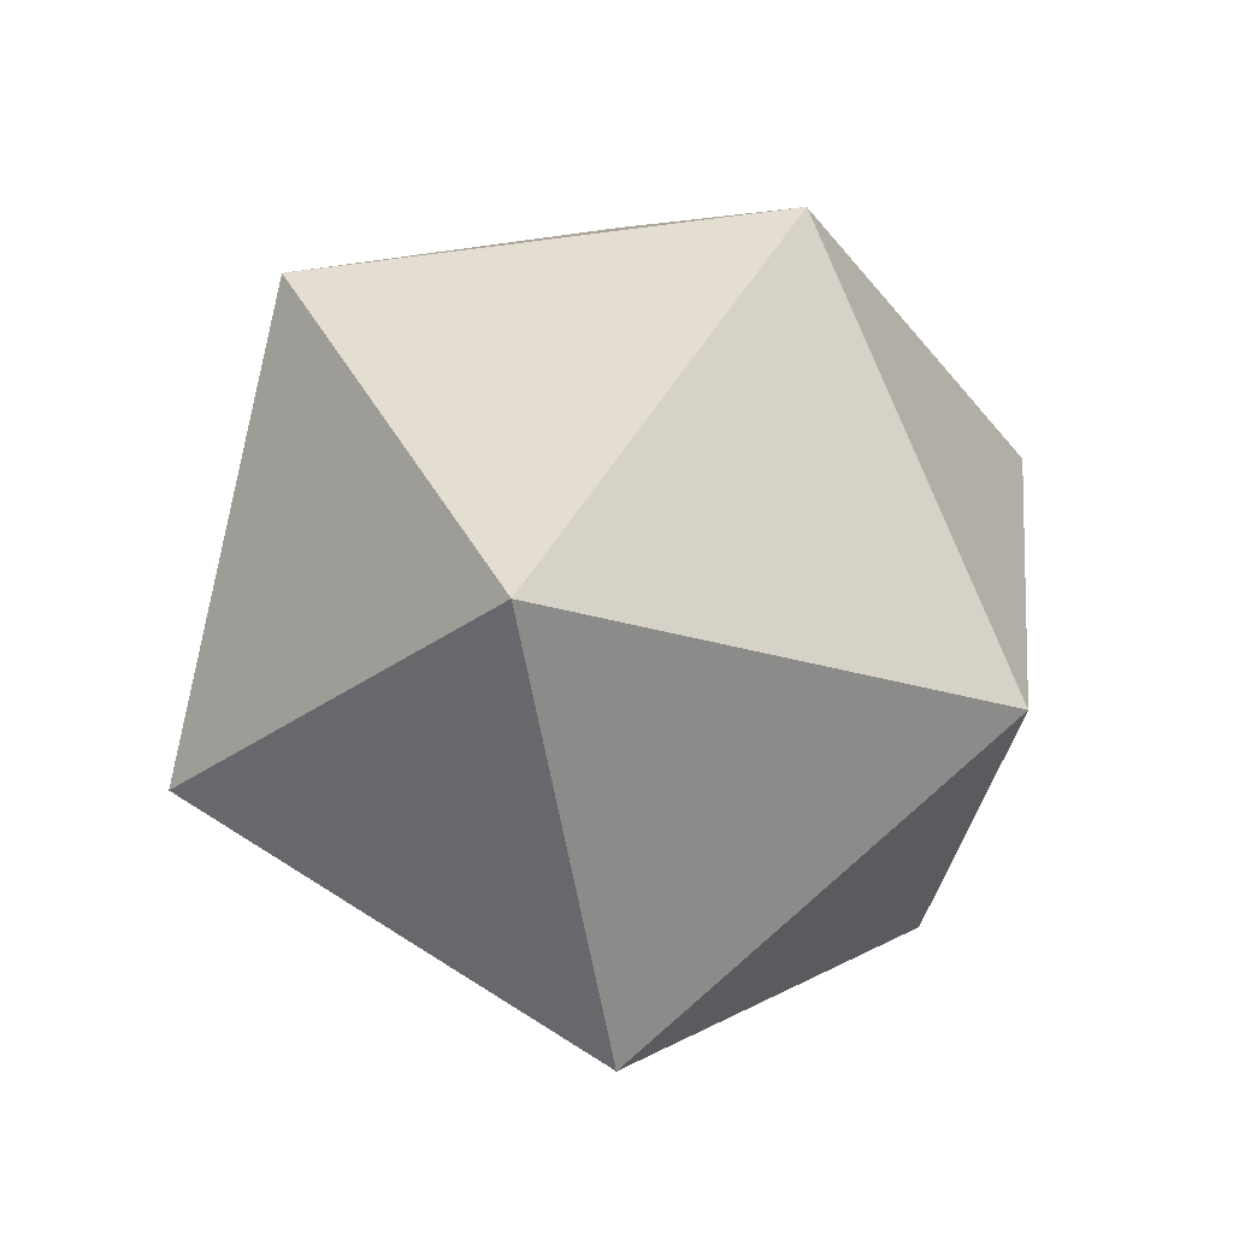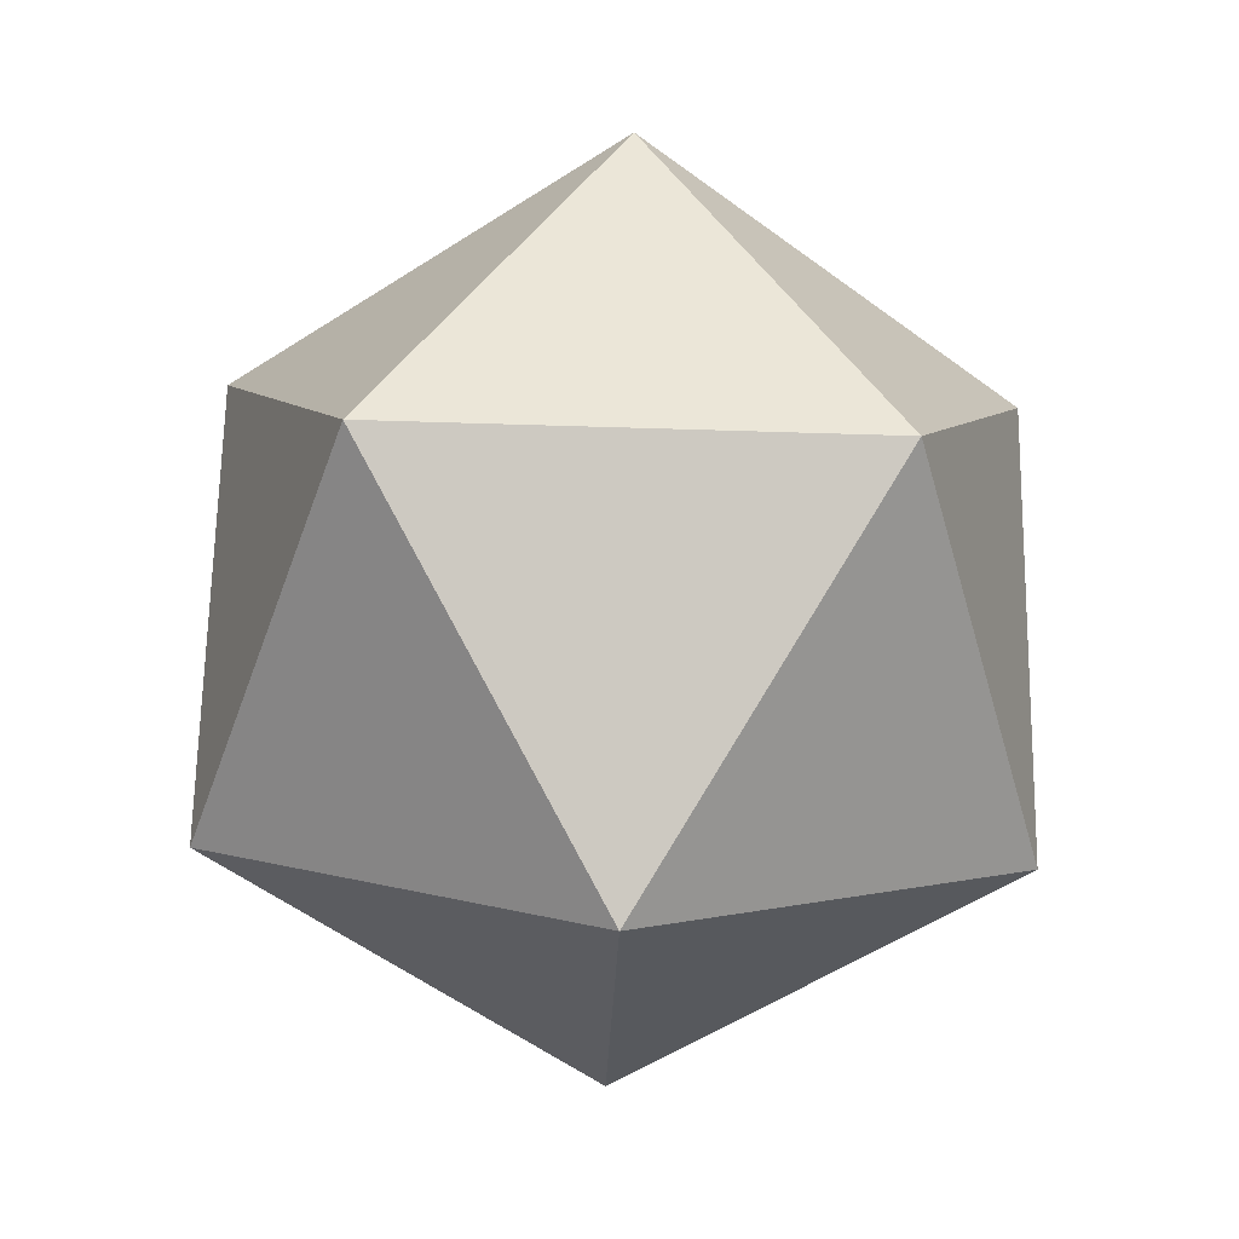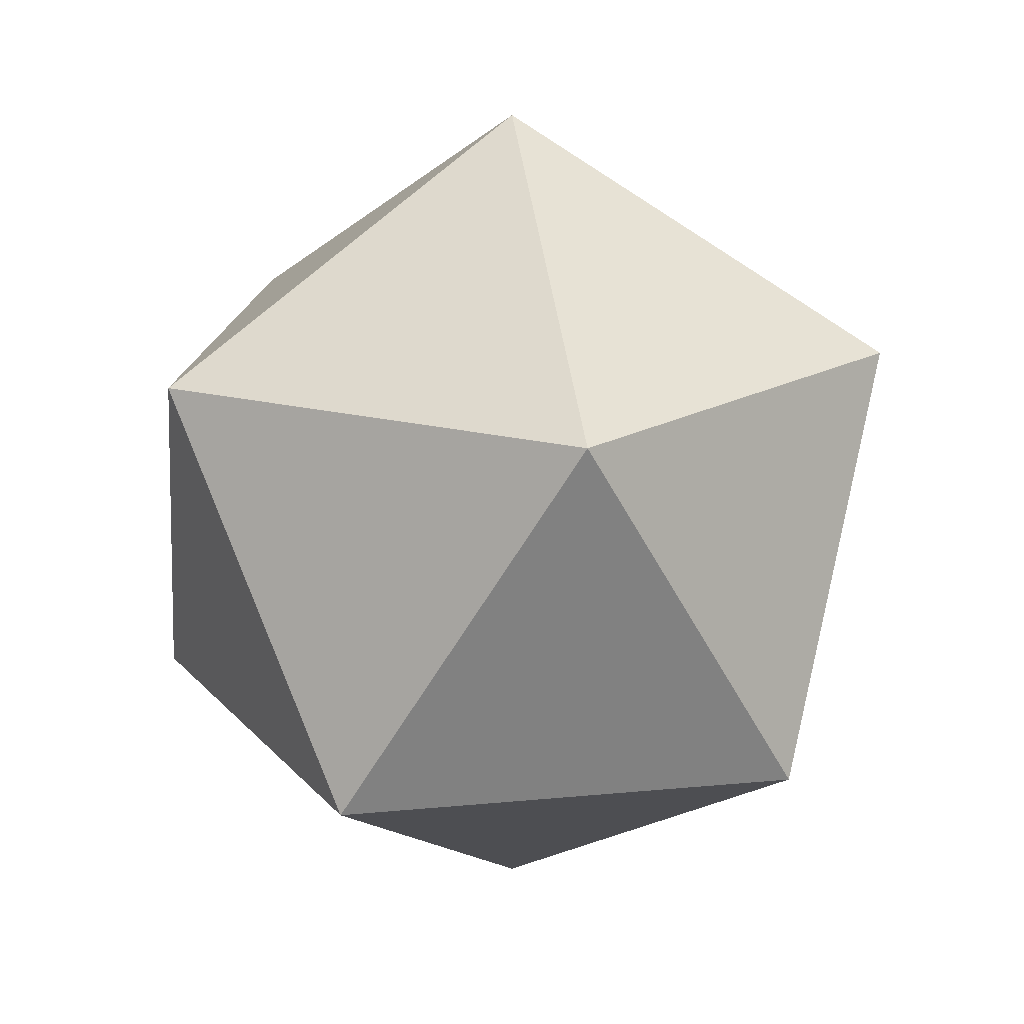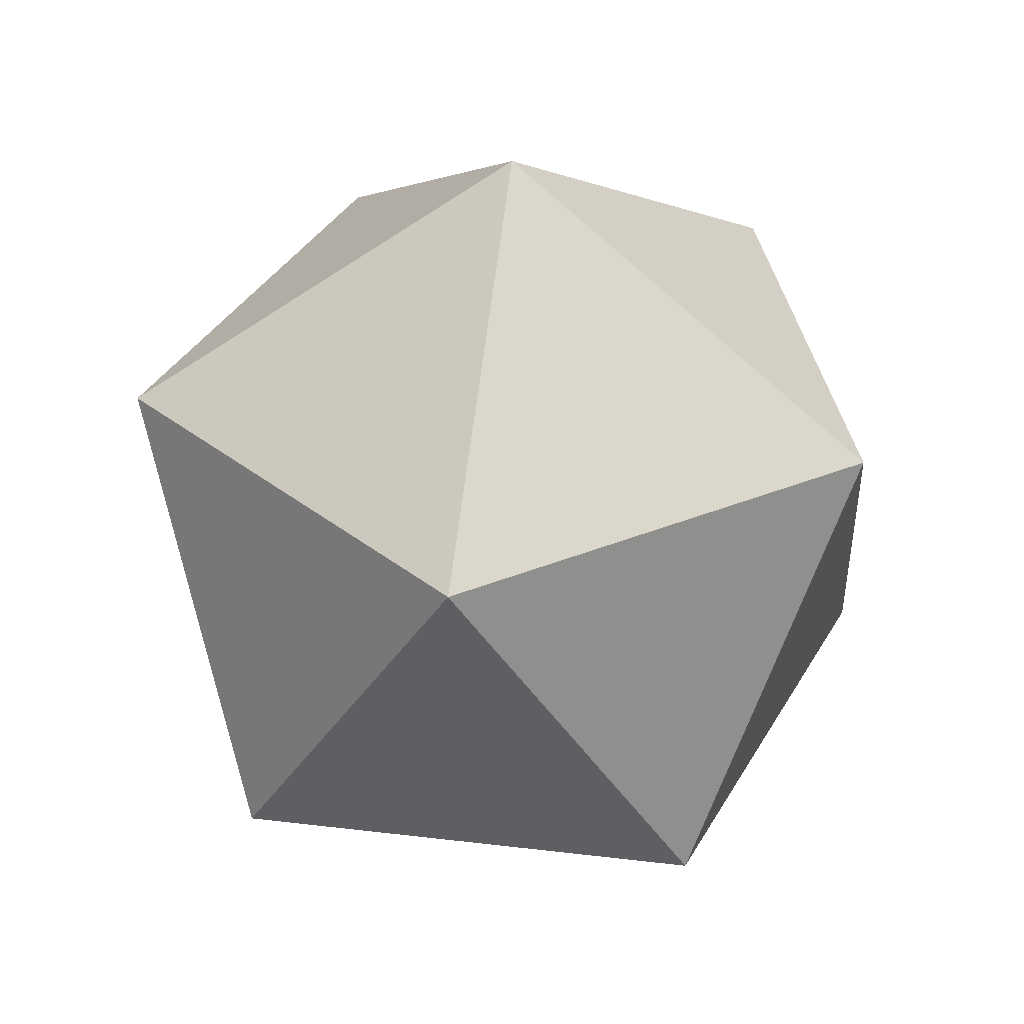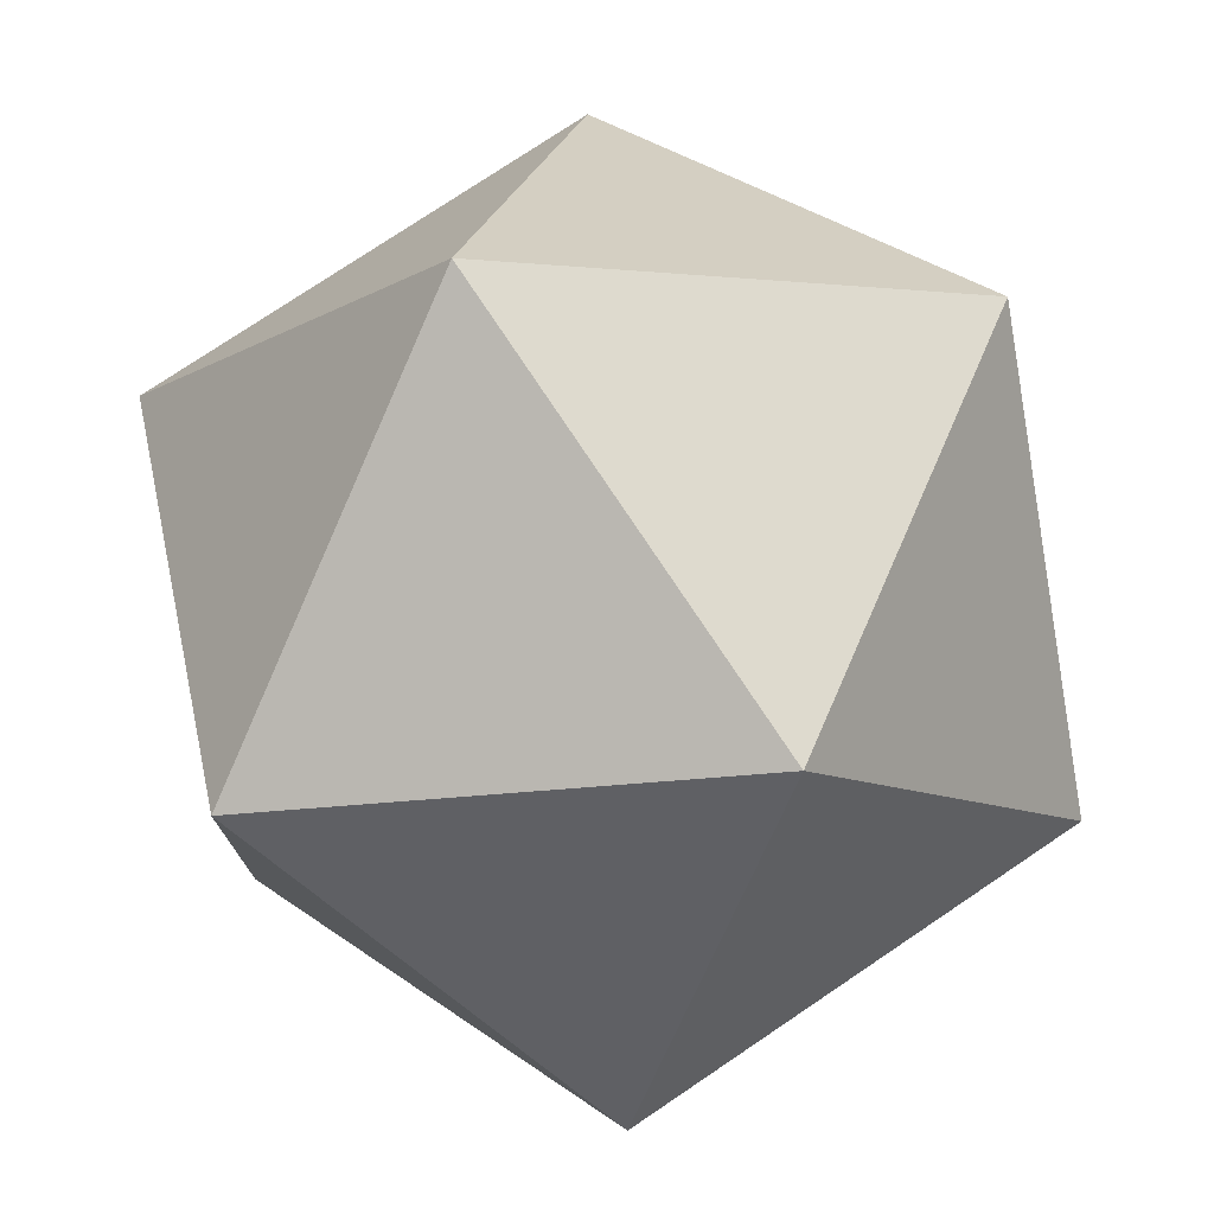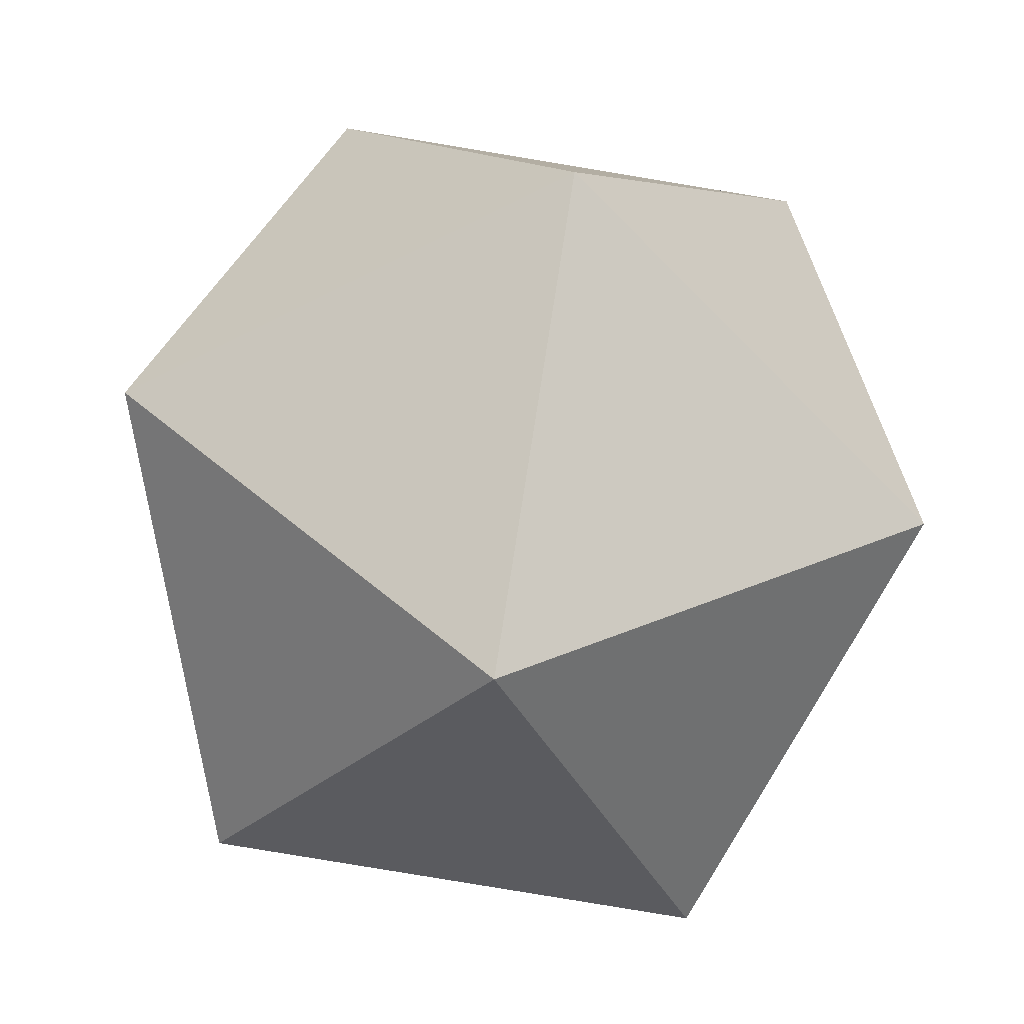
<metadata>
{"format":"obj","ext":"obj","renderer":"f3d","projection":"perspective","resolution":1024,"background":"white","views":[{"elev":-28.9,"azim":-96.1,"up":"+Y"},{"elev":-55.9,"azim":70.1,"up":"+Y"},{"elev":19.1,"azim":133.7,"up":"+Y"},{"elev":37.3,"azim":-135.3,"up":"+Y"},{"elev":-54.4,"azim":-46.4,"up":"+Z"},{"elev":2.9,"azim":-60.2,"up":"+Z"}]}
</metadata>
<code>
o GD_mesh.015
v 0 1 0
v 0.8507 0.4472 0.2764
v 0 0.4472 0.8944
v 0.5257 0.4472 -0.7236
v -0.5257 0.4472 -0.7236
v -0.8507 0.4472 0.2764
v 0.5257 -0.4472 0.7236
v 0.8507 -0.4472 -0.2764
v 0 -0.4472 -0.8944
v -0.8507 -0.4472 -0.2764
v -0.5257 -0.4472 0.7236
v 0 -1 -0
f 1 3 2
f 1 2 4
f 1 4 5
f 1 5 6
f 1 6 3
f 3 7 2
f 2 7 8
f 2 8 4
f 4 8 9
f 4 9 5
f 5 9 10
f 5 10 6
f 6 10 11
f 6 11 3
f 3 11 7
f 7 12 8
f 8 12 9
f 9 12 10
f 10 12 11
f 11 12 7

</code>
